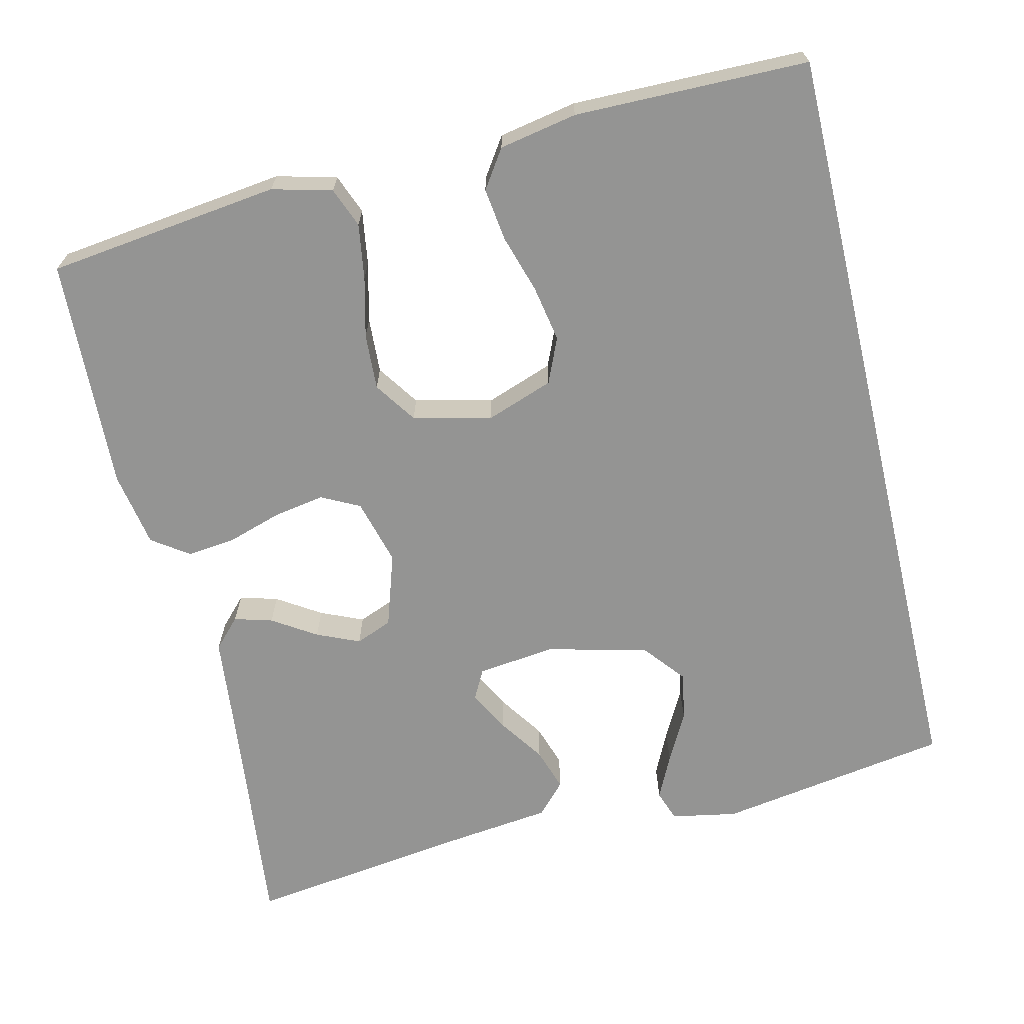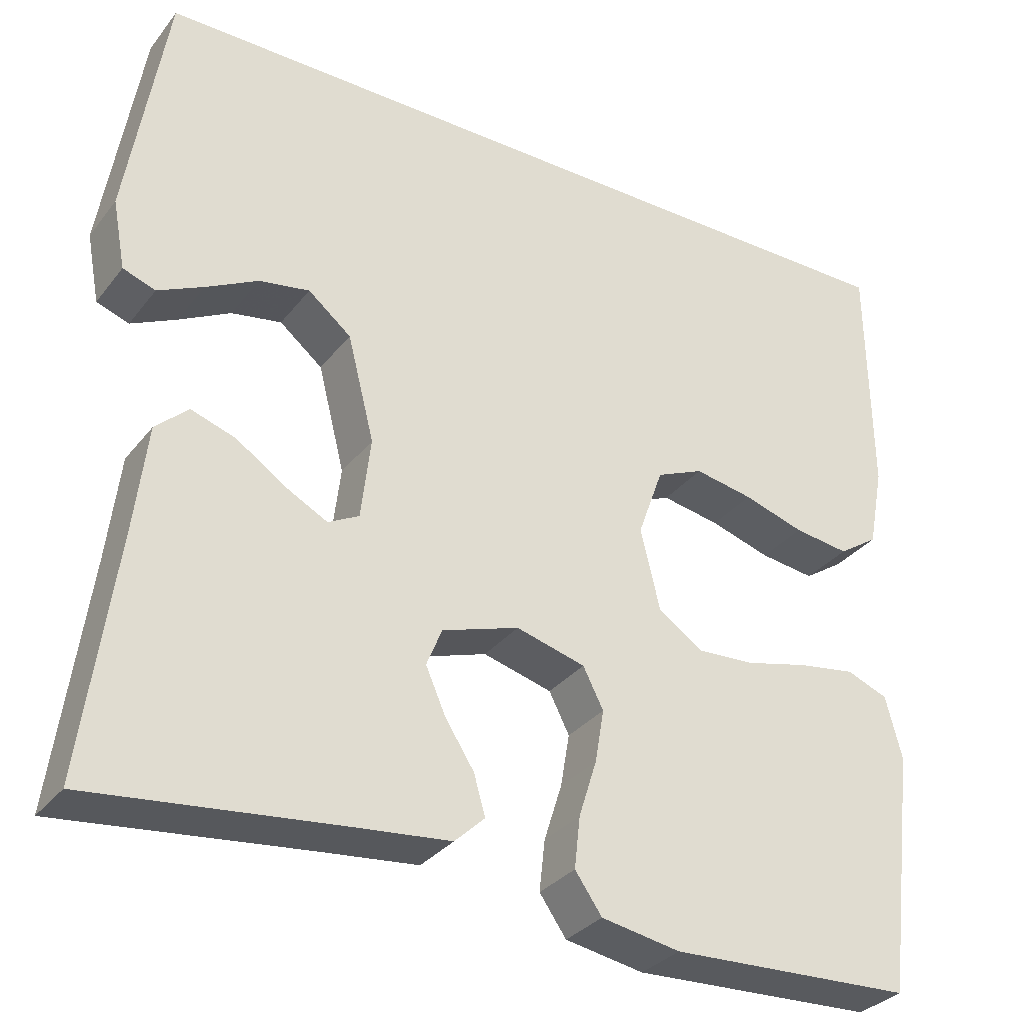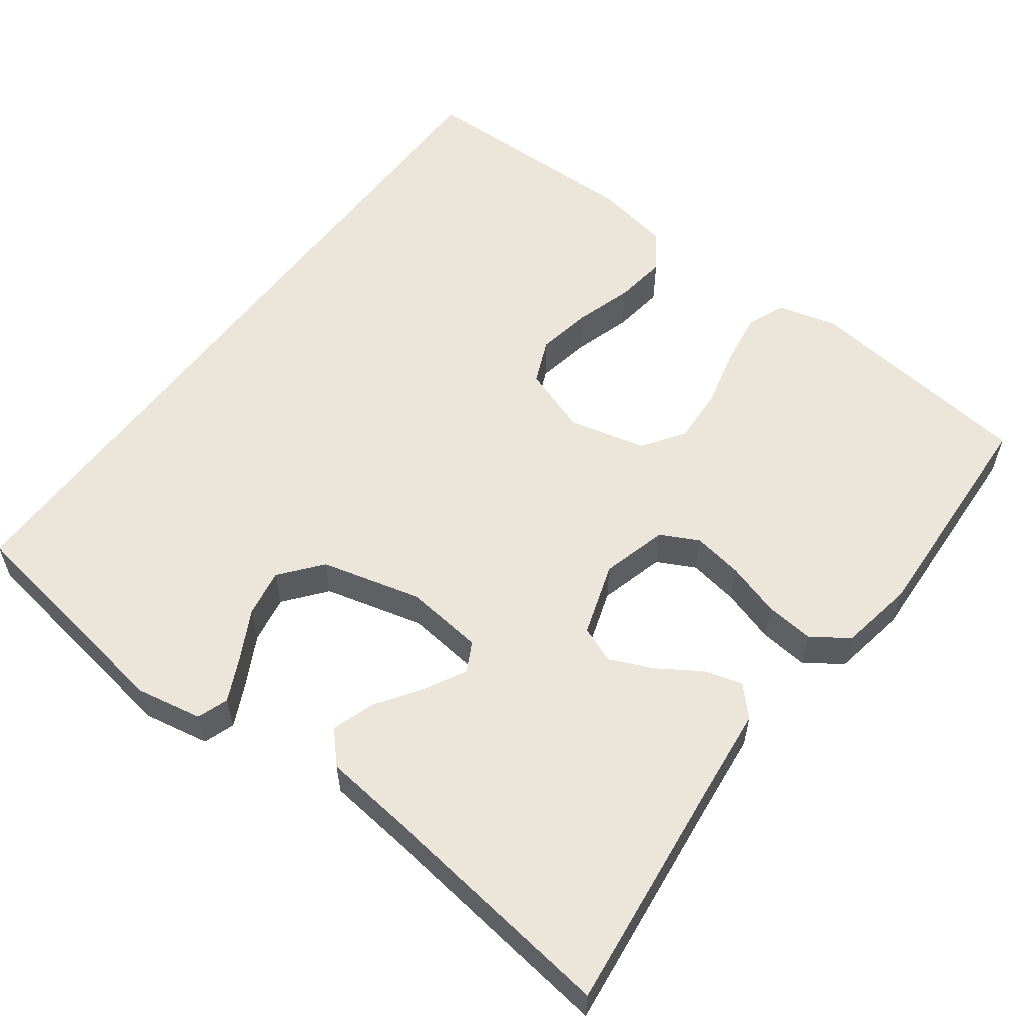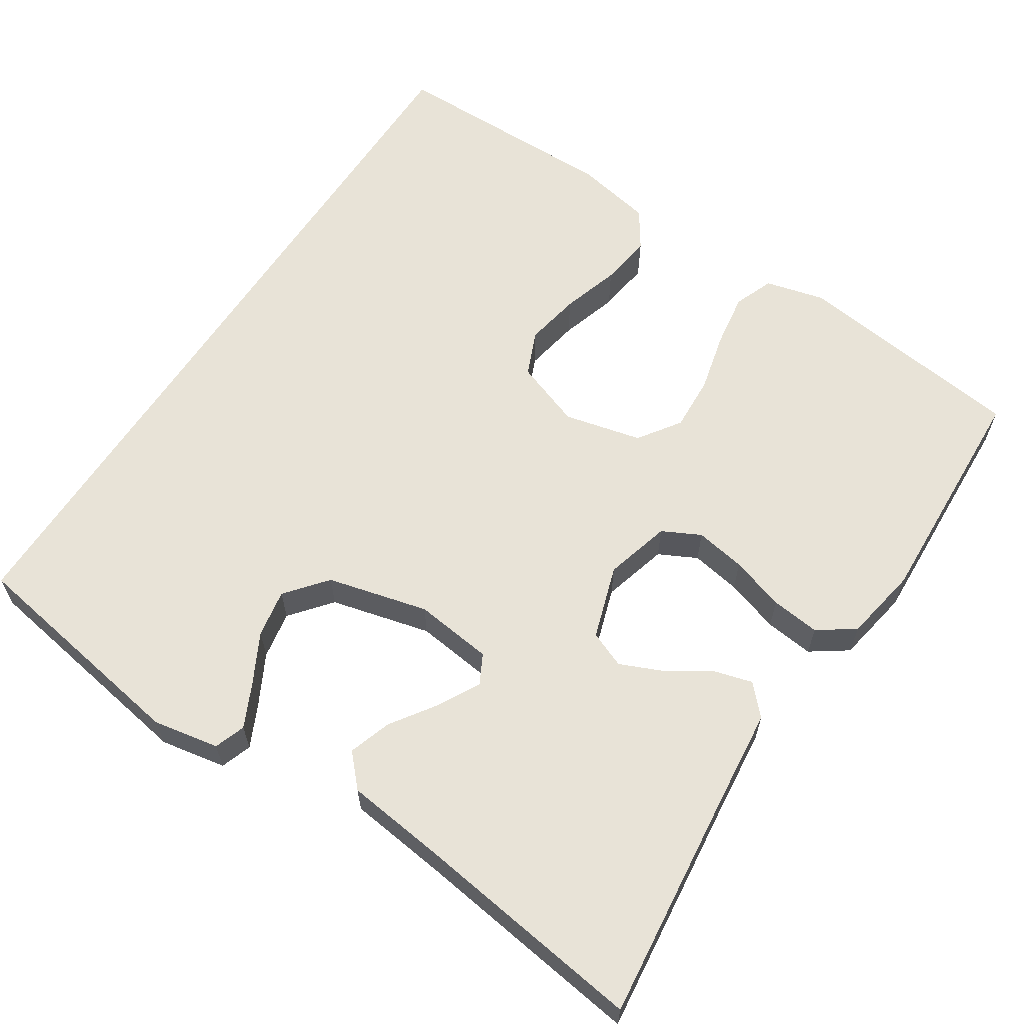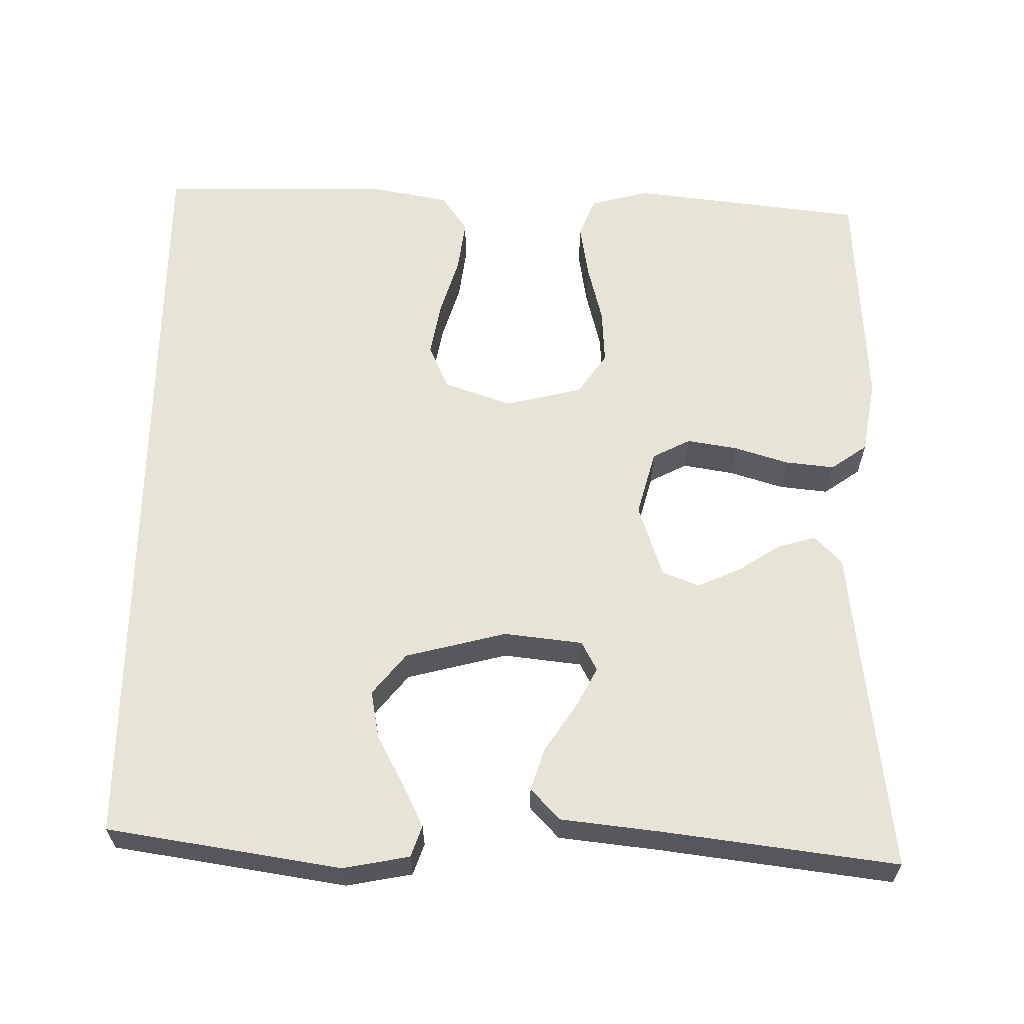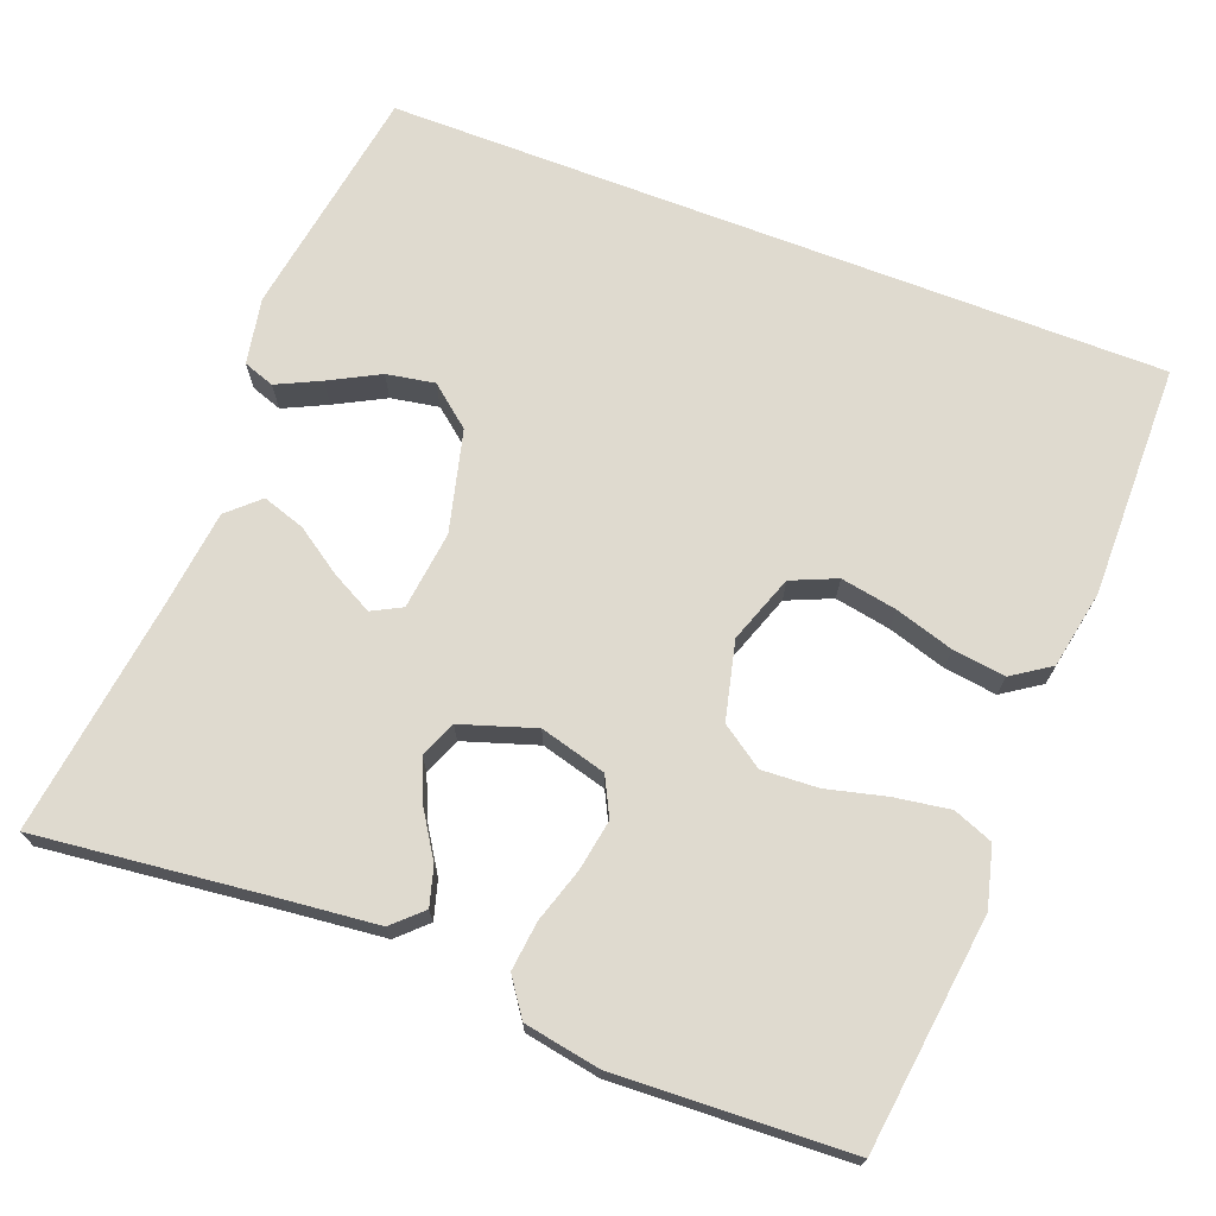
<metadata>
{"format":"obj","ext":"obj","renderer":"f3d","projection":"perspective","resolution":1024,"background":"white","views":[{"elev":-67.0,"azim":-76.6,"up":"+Y"},{"elev":-32.1,"azim":148.5,"up":"+Z"},{"elev":56.7,"azim":126.6,"up":"+Y"},{"elev":62.1,"azim":123.2,"up":"+Y"},{"elev":61.8,"azim":90.6,"up":"+Y"},{"elev":70.8,"azim":-159.0,"up":"+Y"}]}
</metadata>
<code>
v 0.5 0.07 -0.5
v 0.2 0.07 -0.466
v 0.077 0.07 -0.453
v 0.04 0.07 -0.418
v 0.054 0.07 -0.369
v 0.09 0.07 -0.313
v 0.114 0.07 -0.258
v 0.095 0.07 -0.211
v 0 0.07 -0.18
v -0.085 0.07 -0.203
v -0.11 0.07 -0.252
v -0.099 0.07 -0.317
v -0.077 0.07 -0.387
v -0.07 0.07 -0.45
v -0.103 0.07 -0.497
v -0.2 0.07 -0.514
v -0.5 0.07 -0.5
v -0.537 0.07 -0.2
v -0.517 0.07 -0.123
v -0.466 0.07 -0.103
v -0.395 0.07 -0.114
v -0.318 0.07 -0.133
v -0.246 0.07 -0.137
v -0.192 0.07 -0.1
v -0.168 0.07 0
v -0.199 0.07 0.087
v -0.257 0.07 0.112
v -0.329 0.07 0.099
v -0.404 0.07 0.076
v -0.472 0.07 0.067
v -0.521 0.07 0.1
v -0.54 0.07 0.2
v -0.537 0.07 0.5
v 0.464 0.07 0.5
v 0.512 0.07 0.2
v 0.496 0.07 0.115
v 0.456 0.07 0.101
v 0.4 0.07 0.128
v 0.336 0.07 0.162
v 0.274 0.07 0.173
v 0.221 0.07 0.13
v 0.188 0.07 0
v 0.2 0.07 -0.101
v 0.238 0.07 -0.121
v 0.291 0.07 -0.093
v 0.35 0.07 -0.053
v 0.405 0.07 -0.035
v 0.445 0.07 -0.072
v 0.46 0.07 -0.2
v 0.5 0 -0.5
v 0.2 0 -0.466
v 0.077 0 -0.453
v 0.04 0 -0.418
v 0.054 0 -0.369
v 0.09 0 -0.313
v 0.114 0 -0.258
v 0.095 0 -0.211
v 0 0 -0.18
v -0.085 0 -0.203
v -0.11 0 -0.252
v -0.099 0 -0.317
v -0.077 0 -0.387
v -0.07 0 -0.45
v -0.103 0 -0.497
v -0.2 0 -0.514
v -0.5 0 -0.5
v -0.537 0 -0.2
v -0.517 0 -0.123
v -0.466 0 -0.103
v -0.395 0 -0.114
v -0.318 0 -0.133
v -0.246 0 -0.137
v -0.192 0 -0.1
v -0.168 0 0
v -0.199 0 0.087
v -0.257 0 0.112
v -0.329 0 0.099
v -0.404 0 0.076
v -0.472 0 0.067
v -0.521 0 0.1
v -0.54 0 0.2
v -0.537 0 0.5
v 0.464 0 0.5
v 0.512 0 0.2
v 0.496 0 0.115
v 0.456 0 0.101
v 0.4 0 0.128
v 0.336 0 0.162
v 0.274 0 0.173
v 0.221 0 0.13
v 0.188 0 0
v 0.2 0 -0.101
v 0.238 0 -0.121
v 0.291 0 -0.093
v 0.35 0 -0.053
v 0.405 0 -0.035
v 0.445 0 -0.072
v 0.46 0 -0.2
f 47 48 49
f 46 47 49
f 45 46 49
f 49 1 2
f 45 49 2
f 44 45 2
f 2 3 4
f 44 2 4
f 43 44 4
f 37 38 39
f 36 37 39
f 35 36 39
f 34 35 39
f 34 39 40
f 32 33 34
f 31 32 34
f 30 31 34
f 29 30 34
f 28 29 34
f 27 28 34
f 34 40 41
f 27 34 41
f 26 27 41
f 20 21 22
f 19 20 22
f 18 19 22
f 17 18 22
f 16 17 22
f 15 16 22
f 14 15 22
f 13 14 22
f 12 13 22
f 11 12 22 23
f 10 11 23 24
f 4 5 6
f 43 4 6
f 43 6 7
f 42 43 7 8
f 42 8 9
f 41 42 9
f 26 41 9
f 25 26 9
f 9 10 24 25
f 98 97 96
f 98 96 95
f 98 95 94
f 51 50 98
f 51 98 94
f 51 94 93
f 53 52 51
f 53 51 93
f 53 93 92
f 88 87 86
f 88 86 85
f 88 85 84
f 88 84 83
f 89 88 83
f 83 82 81
f 83 81 80
f 83 80 79
f 83 79 78
f 83 78 77
f 83 77 76
f 90 89 83
f 90 83 76
f 90 76 75
f 71 70 69
f 71 69 68
f 71 68 67
f 71 67 66
f 71 66 65
f 71 65 64
f 71 64 63
f 71 63 62
f 71 62 61
f 72 71 61 60
f 73 72 60 59
f 55 54 53
f 55 53 92
f 56 55 92
f 57 56 92 91
f 58 57 91
f 58 91 90
f 58 90 75
f 58 75 74
f 74 73 59 58
f 1 50 51 2
f 2 51 52 3
f 3 52 53 4
f 4 53 54 5
f 5 54 55 6
f 6 55 56 7
f 7 56 57 8
f 8 57 58 9
f 9 58 59 10
f 10 59 60 11
f 11 60 61 12
f 12 61 62 13
f 13 62 63 14
f 14 63 64 15
f 15 64 65 16
f 16 65 66 17
f 17 66 67 18
f 18 67 68 19
f 19 68 69 20
f 20 69 70 21
f 21 70 71 22
f 22 71 72 23
f 23 72 73 24
f 24 73 74 25
f 25 74 75 26
f 26 75 76 27
f 27 76 77 28
f 28 77 78 29
f 29 78 79 30
f 30 79 80 31
f 31 80 81 32
f 32 81 82 33
f 33 82 83 34
f 34 83 84 35
f 35 84 85 36
f 36 85 86 37
f 37 86 87 38
f 38 87 88 39
f 39 88 89 40
f 40 89 90 41
f 41 90 91 42
f 42 91 92 43
f 43 92 93 44
f 44 93 94 45
f 45 94 95 46
f 46 95 96 47
f 47 96 97 48
f 48 97 98 49
f 49 98 50 1

</code>
